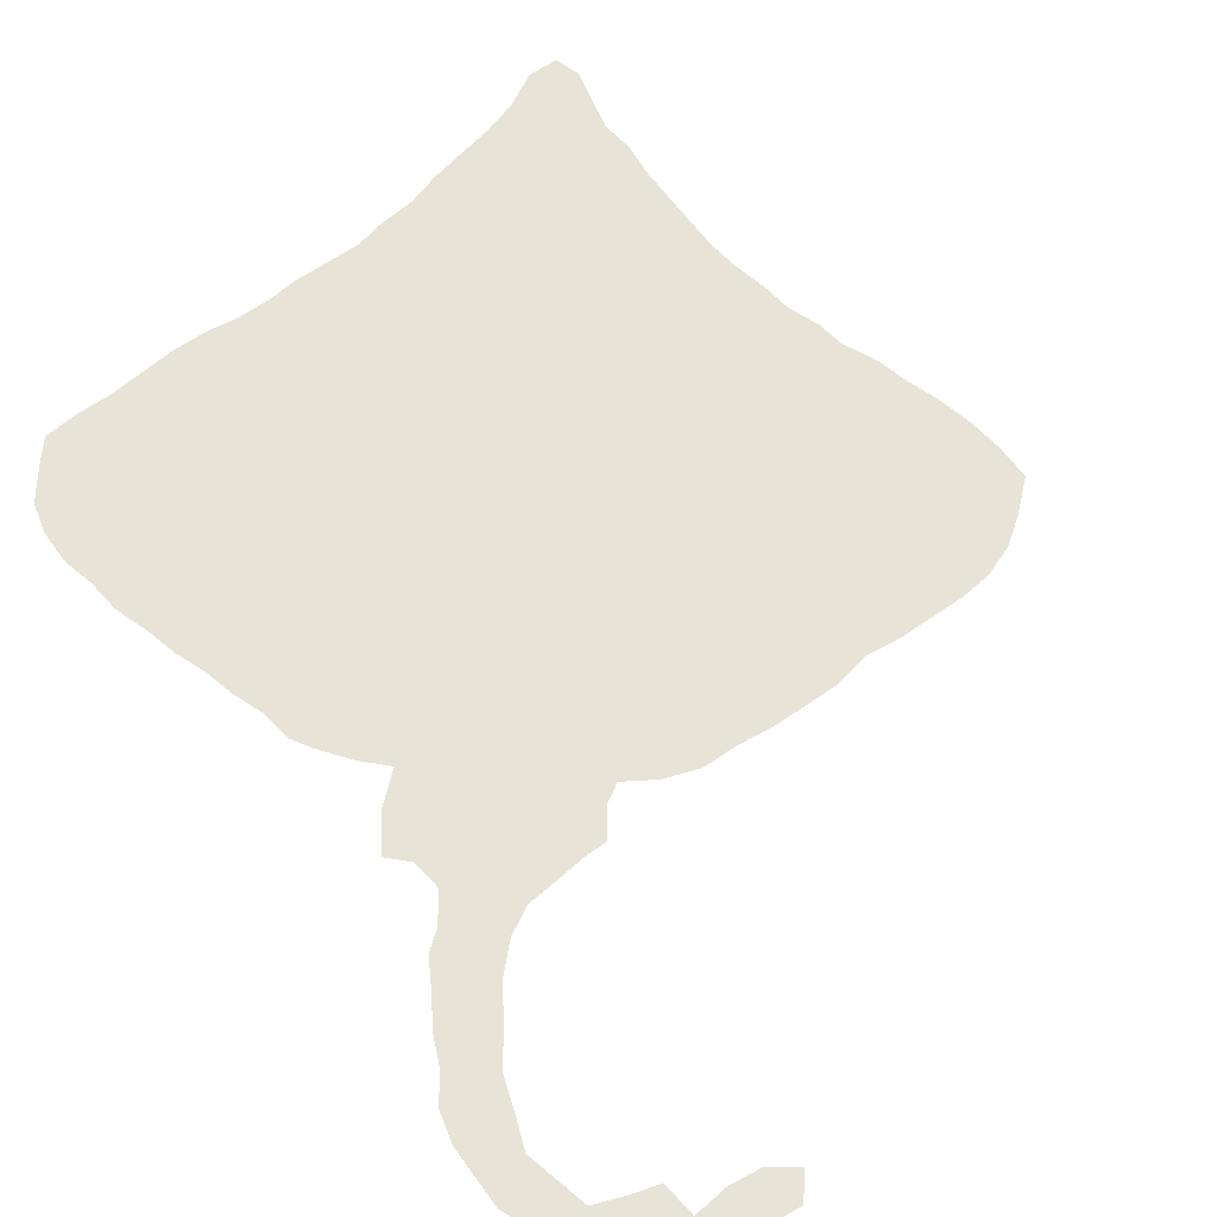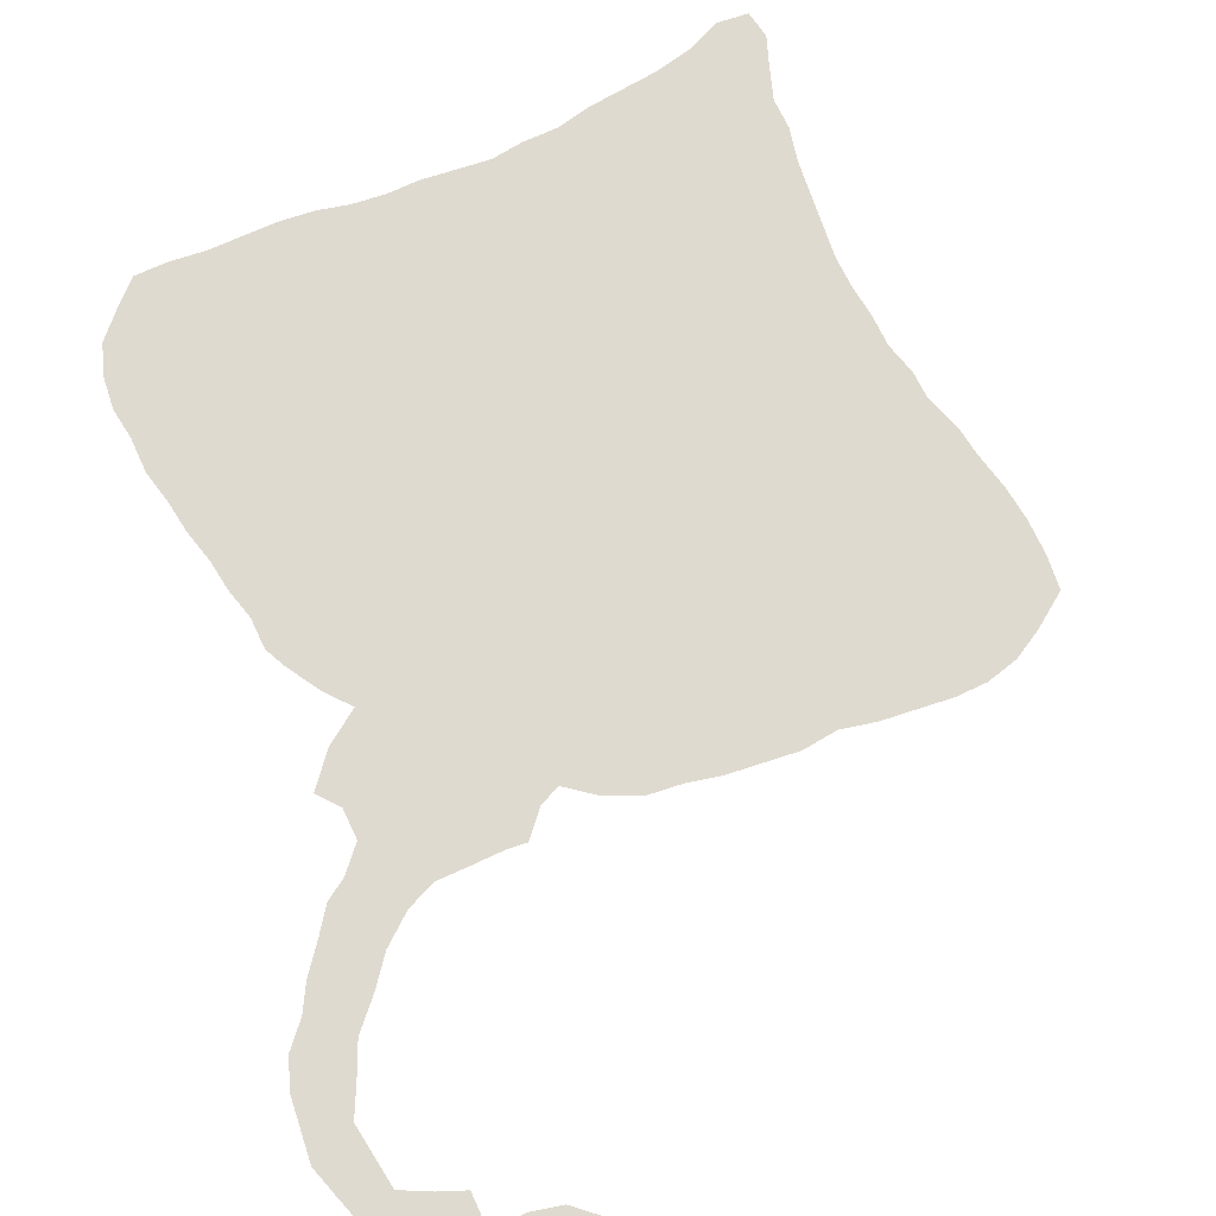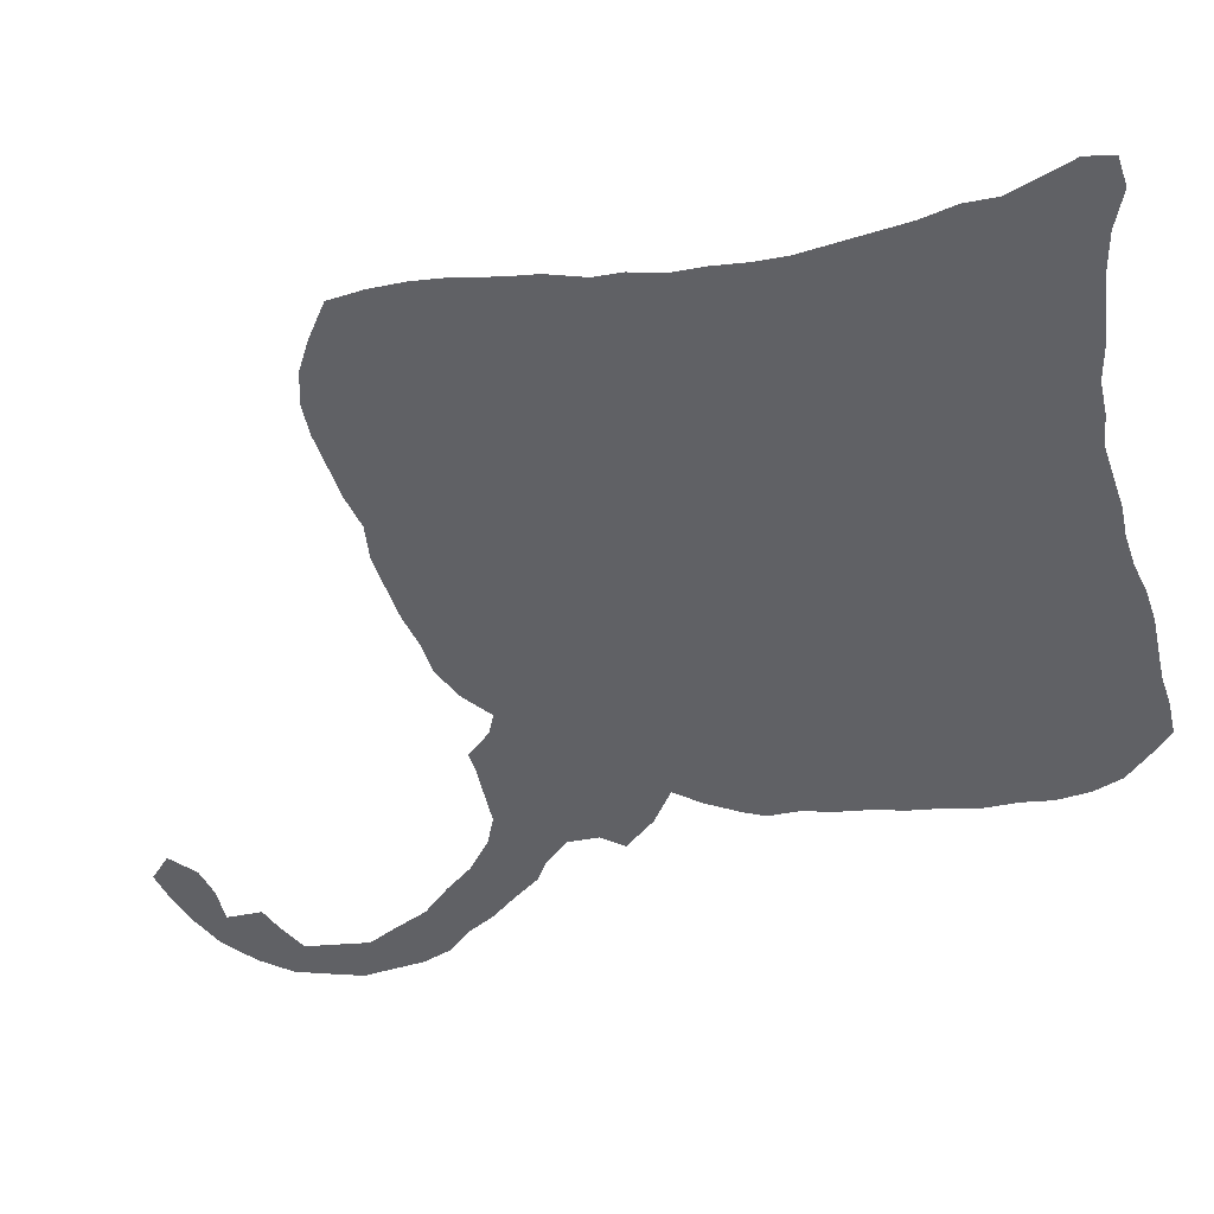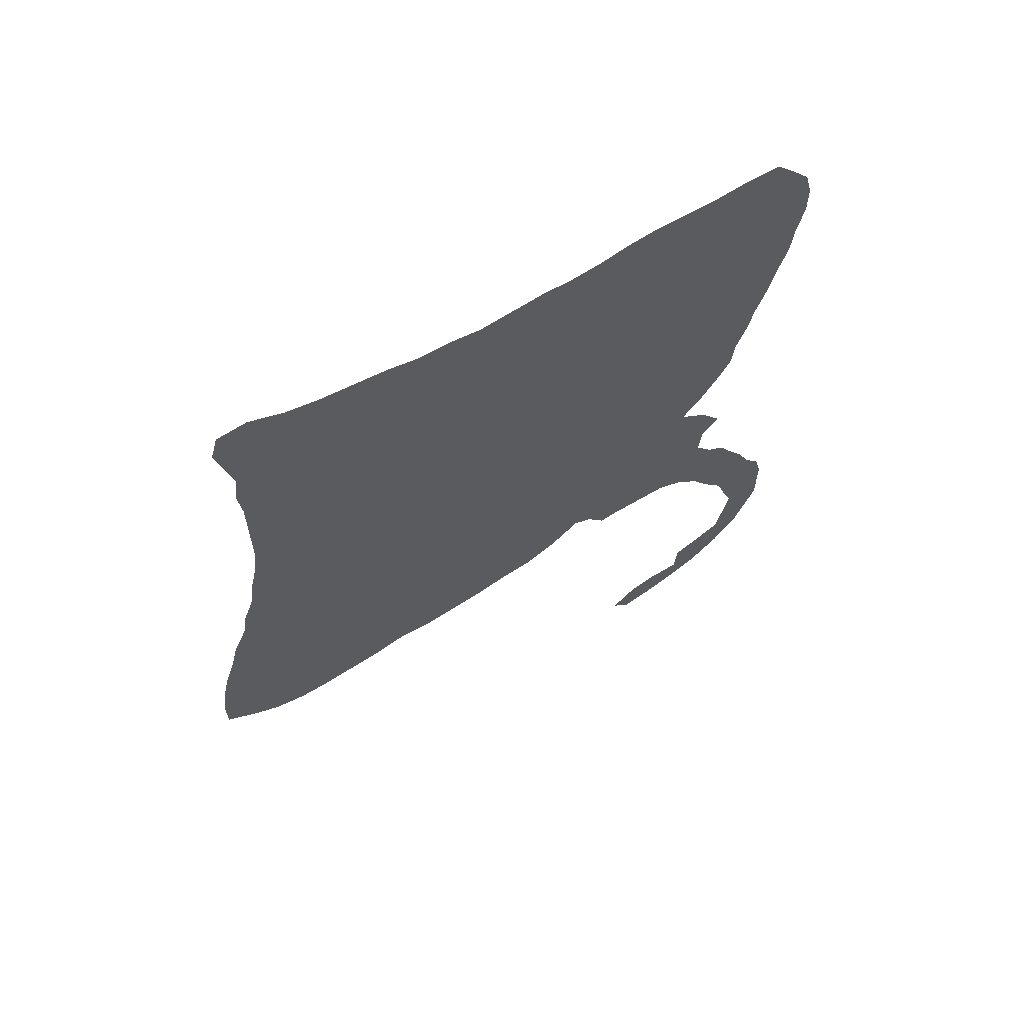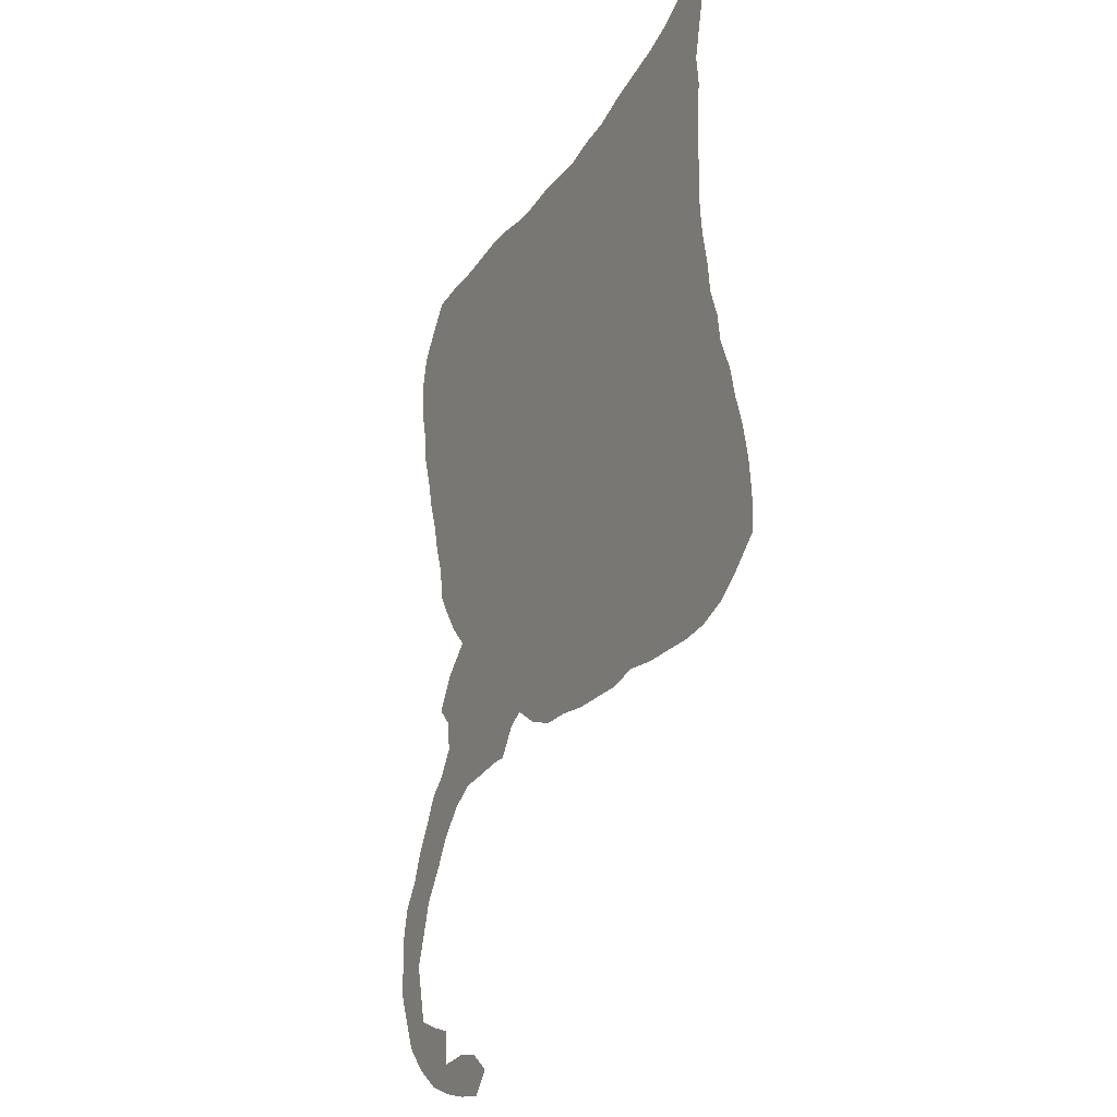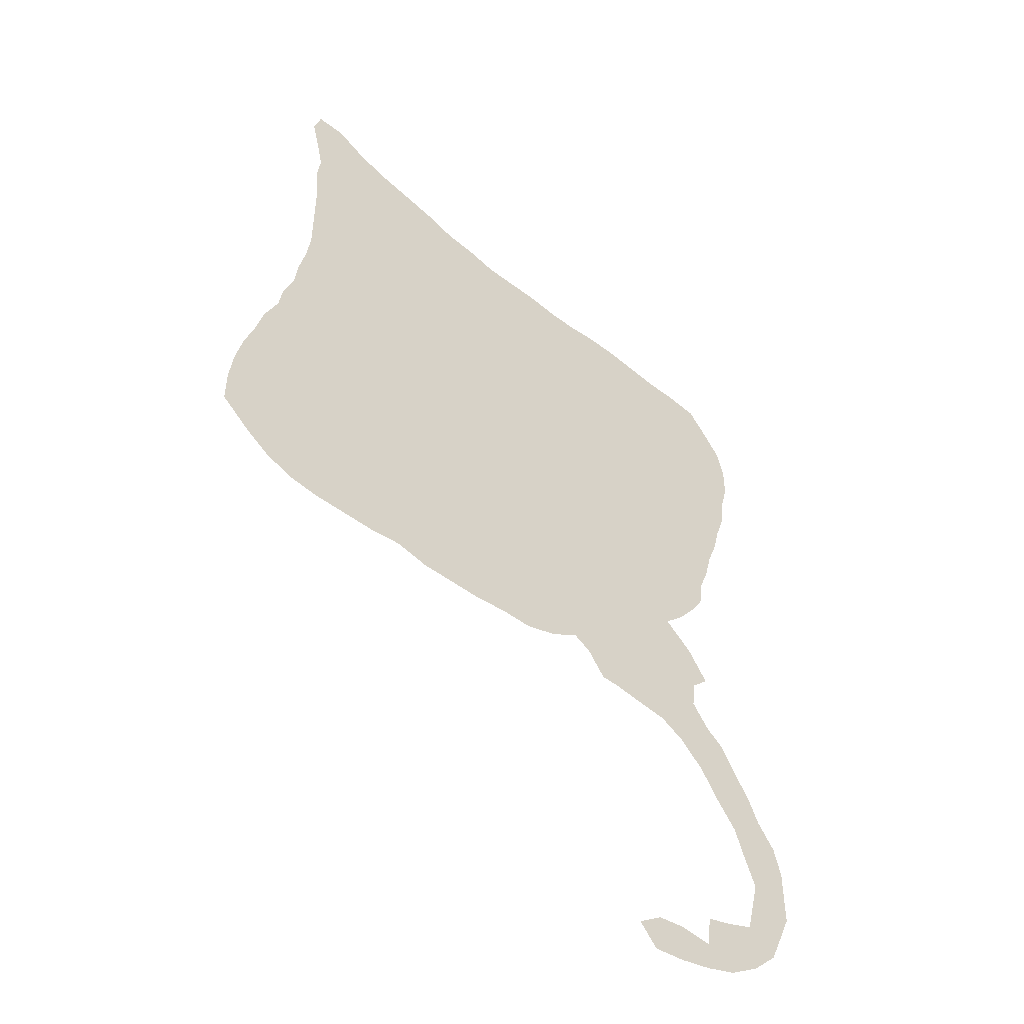
<metadata>
{"format":"obj","ext":"obj","renderer":"f3d","projection":"perspective","resolution":1024,"background":"white","views":[{"elev":61.9,"azim":-35.6,"up":"+Z"},{"elev":70.9,"azim":-18.2,"up":"+Z"},{"elev":-48.6,"azim":108.9,"up":"+Z"},{"elev":65.3,"azim":146.9,"up":"+Y"},{"elev":-21.6,"azim":63.2,"up":"+Y"},{"elev":-49.7,"azim":140.0,"up":"+Y"}]}
</metadata>
<code>
v 0.08302 0.5547 0
v 0.07924 0.5849 0
v 0.06792 0.6151 0
v 0.06038 0.6453 0
v 0.04906 0.6755 0
v 0.04151 0.7057 0
v 0.03019 0.7396 0
v 0.02642 0.7736 0
v 0.01887 0.8038 0
v 0.01887 0.8377 0
v 0.02642 0.8679 0
v 0.04906 0.8981 0
v 0.06792 0.9207 0
v 0.1019 0.9245 0
v 0.1358 0.9245 0
v 0.1698 0.9283 0
v 0.2038 0.9321 0
v 0.2377 0.9321 0
v 0.2679 0.9283 0
v 0.3019 0.9283 0
v 0.3321 0.9321 0
v 0.366 0.9321 0
v 0.4 0.9321 0
v 0.4302 0.9396 0
v 0.4642 0.9434 0
v 0.4981 0.9547 0
v 0.5321 0.9623 0
v 0.566 0.9698 0
v 0.6 0.9811 0
v 0.634 1 0
v 0.6642 1 0
v 0.6717 0.9736 0
v 0.6642 0.9434 0
v 0.6566 0.9094 0
v 0.6604 0.8792 0
v 0.6566 0.8453 0
v 0.6566 0.8113 0
v 0.6566 0.7811 0
v 0.6566 0.7472 0
v 0.6604 0.717 0
v 0.6679 0.683 0
v 0.6717 0.6528 0
v 0.683 0.6226 0
v 0.6868 0.5962 0
v 0.7019 0.5623 0
v 0.7094 0.5321 0
v 0.7208 0.4981 0
v 0.7283 0.4642 0
v 0.7321 0.4302 0
v 0.7321 0.3962 0
v 0.7019 0.3698 0
v 0.6755 0.3509 0
v 0.6453 0.3396 0
v 0.6151 0.3358 0
v 0.5811 0.3358 0
v 0.5472 0.3358 0
v 0.5132 0.3396 0
v 0.4793 0.3321 0
v 0.4453 0.3321 0
v 0.4113 0.3321 0
v 0.3774 0.3358 0
v 0.3434 0.3358 0
v 0.3094 0.3472 0
v 0.2792 0.366 0
v 0.2604 0.3547 0
v 0.2415 0.3283 0
v 0.2226 0.3283 0
v 0.1925 0.3245 0
v 0.1585 0.3207 0
v 0.1321 0.3057 0
v 0.1057 0.2792 0
v 0.08679 0.2491 0
v 0.06415 0.2189 0
v 0.05283 0.1849 0
v 0.04151 0.1547 0
v 0.04906 0.1245 0
v 0.0566 0.09434 0
v 0.08679 0.08302 0
v 0.1132 0.07547 0
v 0.117 0.04151 0
v 0.1509 0.04528 0
v 0.1811 0.04151 0
v 0.2076 0.02264 0
v 0.1887 0 0
v 0.1547 0.003774 0
v 0.1207 0.01132 0
v 0.08679 0.02264 0
v 0.05283 0.04528 0
v 0.02642 0.0717 0
v 0.01132 0.1057 0
v 0 0.1321 0
v 0 0.1585 0
v 0 0.1925 0
v 0.007547 0.2226 0
v 0.02642 0.2491 0
v 0.03774 0.2755 0
v 0.0566 0.3057 0
v 0.0717 0.3321 0
v 0.09057 0.3472 0
v 0.1094 0.3736 0
v 0.1057 0.4038 0
v 0.08679 0.4226 0
v 0.1094 0.4566 0
v 0.1396 0.483 0
v 0.117 0.5057 0
v 0.09434 0.5359 0
f 30 32 31
f 41 104 64
f 40 104 41
f 10 12 11
f 22 104 40
f 77 89 88
f 77 90 89
f 9 15 10
f 81 86 85
f 80 86 81
f 80 87 86
f 82 84 83
f 82 85 84
f 81 85 82
f 41 64 42
f 5 19 6
f 64 104 65
f 65 104 68
f 2 105 104
f 68 104 101
f 76 90 77
f 75 91 76
f 76 91 90
f 74 93 75
f 73 94 74
f 74 94 93
f 12 14 13
f 10 14 12
f 10 15 14
f 8 15 9
f 4 19 5
f 28 34 29
f 28 35 34
f 27 35 28
f 49 51 50
f 48 53 52
f 48 54 53
f 47 54 48
f 48 51 49
f 48 52 51
f 42 60 59
f 42 44 43
f 6 18 17
f 6 19 18
f 2 20 3
f 3 20 4
f 4 20 19
f 2 104 20
f 20 22 21
f 20 104 22
f 101 104 103
f 101 103 102
f 1 106 2
f 2 106 105
f 70 98 71
f 70 99 98
f 25 37 26
f 22 40 23
f 75 92 91
f 75 93 92
f 77 88 78
f 78 88 87
f 78 80 79
f 78 87 80
f 6 17 16
f 6 16 7
f 7 16 8
f 8 16 15
f 29 34 33
f 29 33 30
f 30 33 32
f 27 36 35
f 26 37 36
f 26 36 27
f 47 55 54
f 46 55 47
f 46 56 55
f 42 57 44
f 42 59 57
f 57 59 58
f 44 57 45
f 46 57 56
f 45 57 46
f 42 64 61
f 42 61 60
f 61 64 63
f 61 63 62
f 70 100 99
f 68 101 100
f 25 38 37
f 72 95 73
f 72 96 95
f 73 95 94
f 71 97 72
f 72 97 96
f 71 98 97
f 68 100 69
f 69 100 70
f 24 39 25
f 25 39 38
f 23 39 24
f 23 40 39
f 65 68 67
f 65 67 66

</code>
